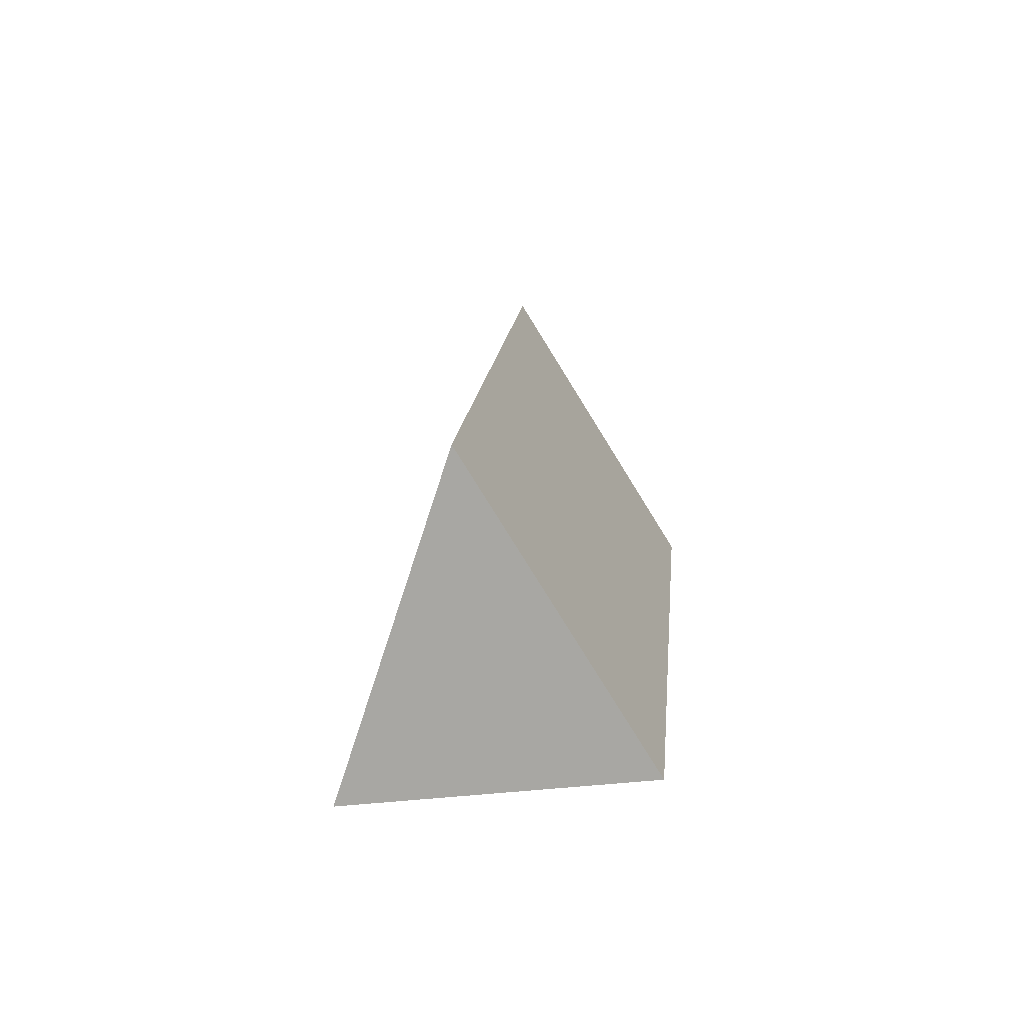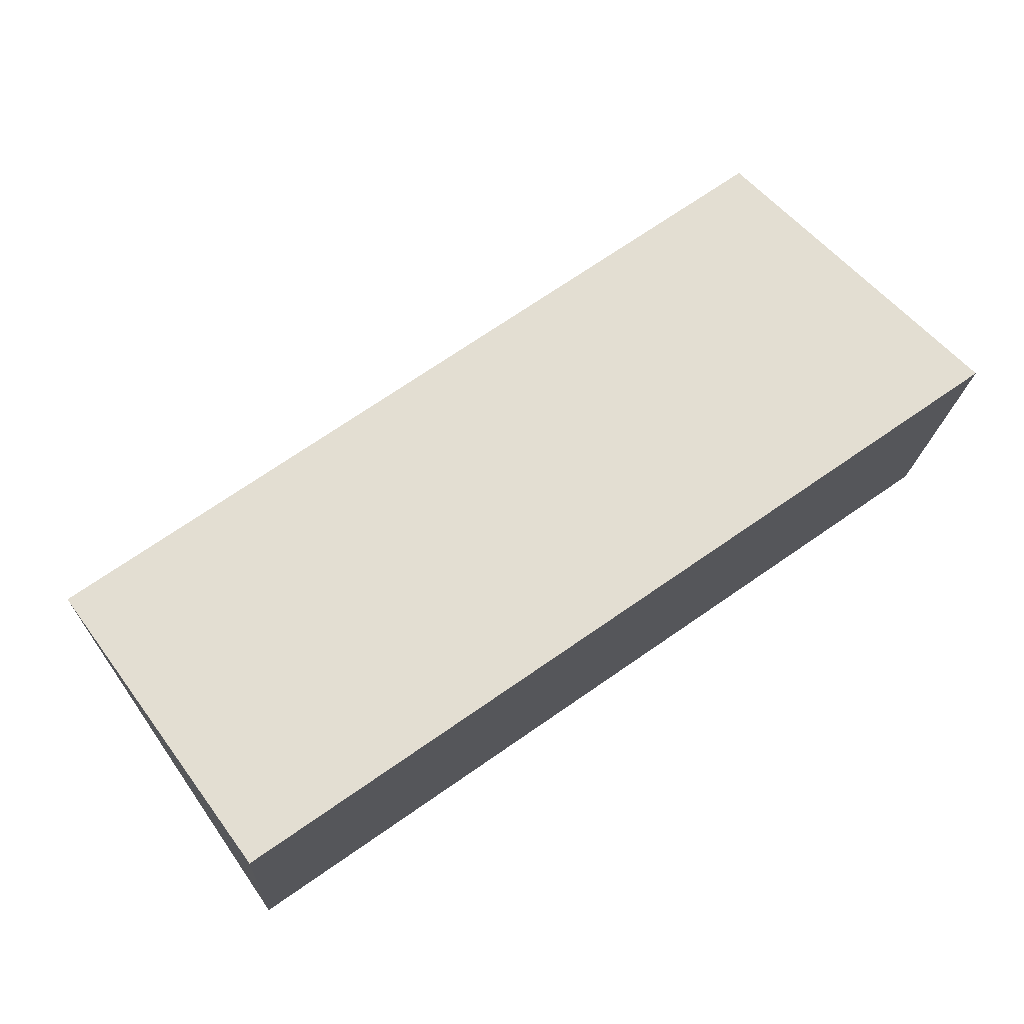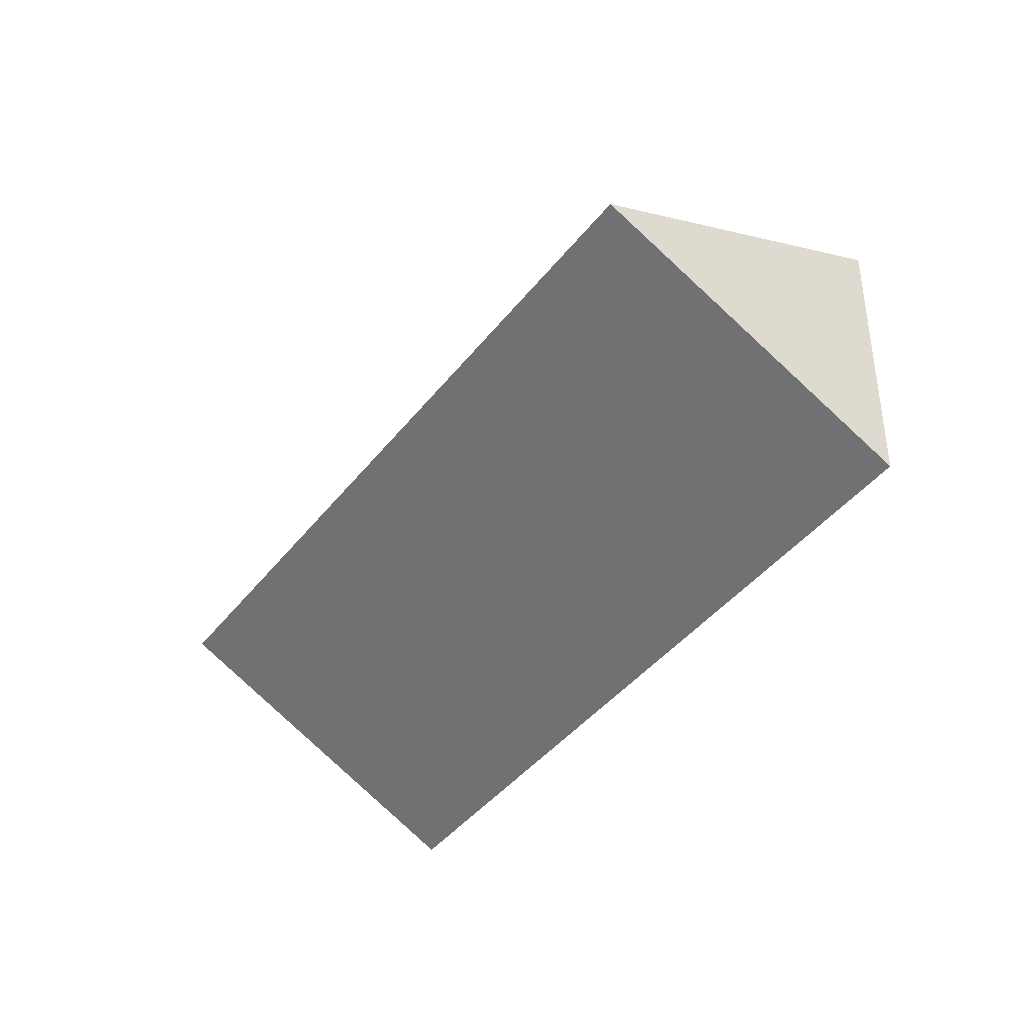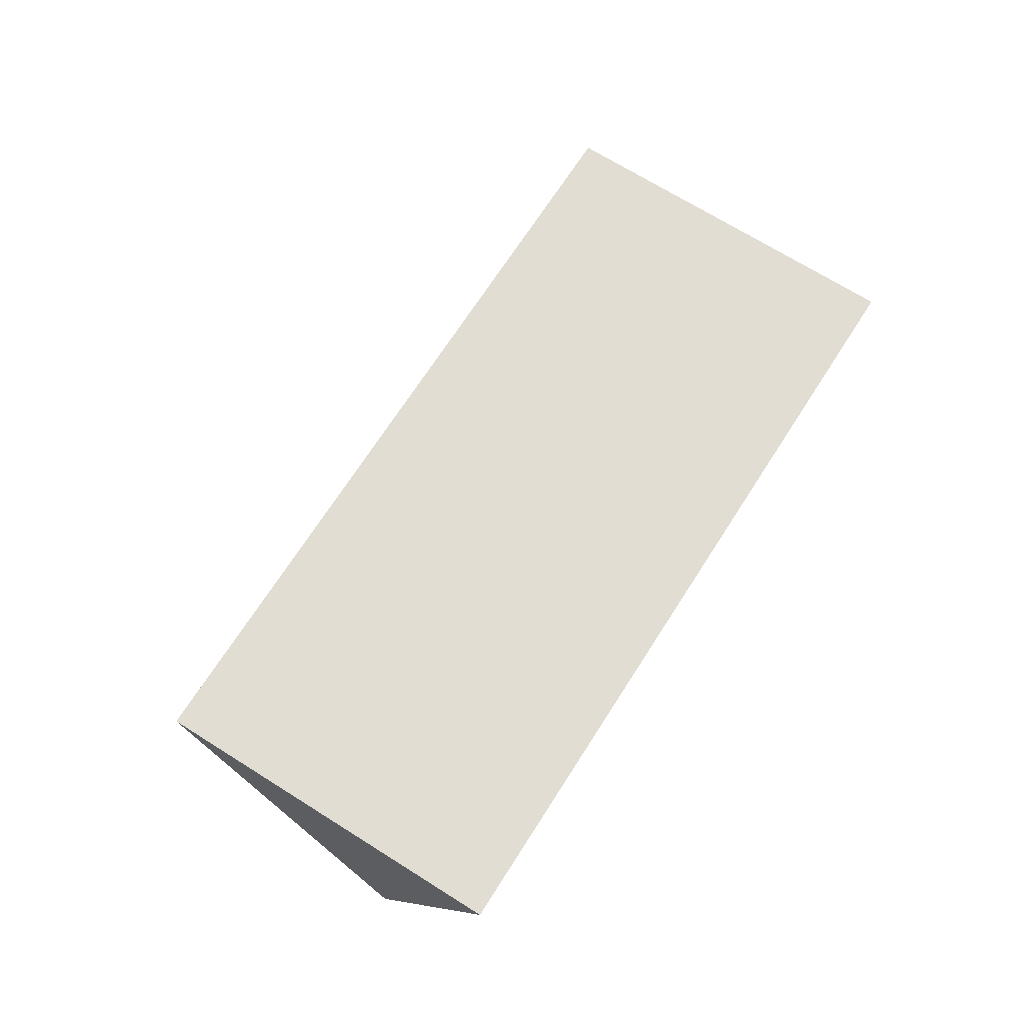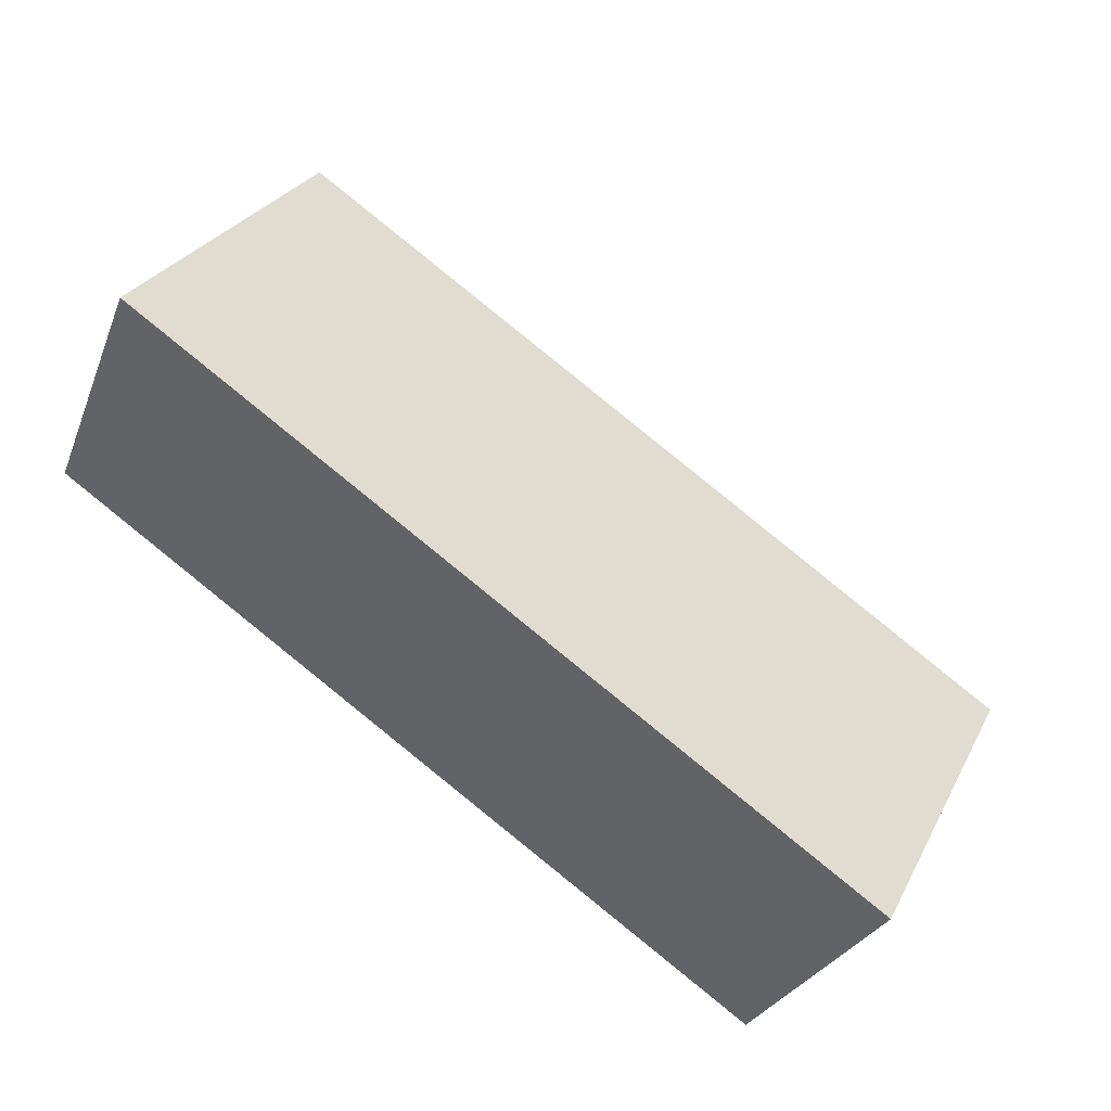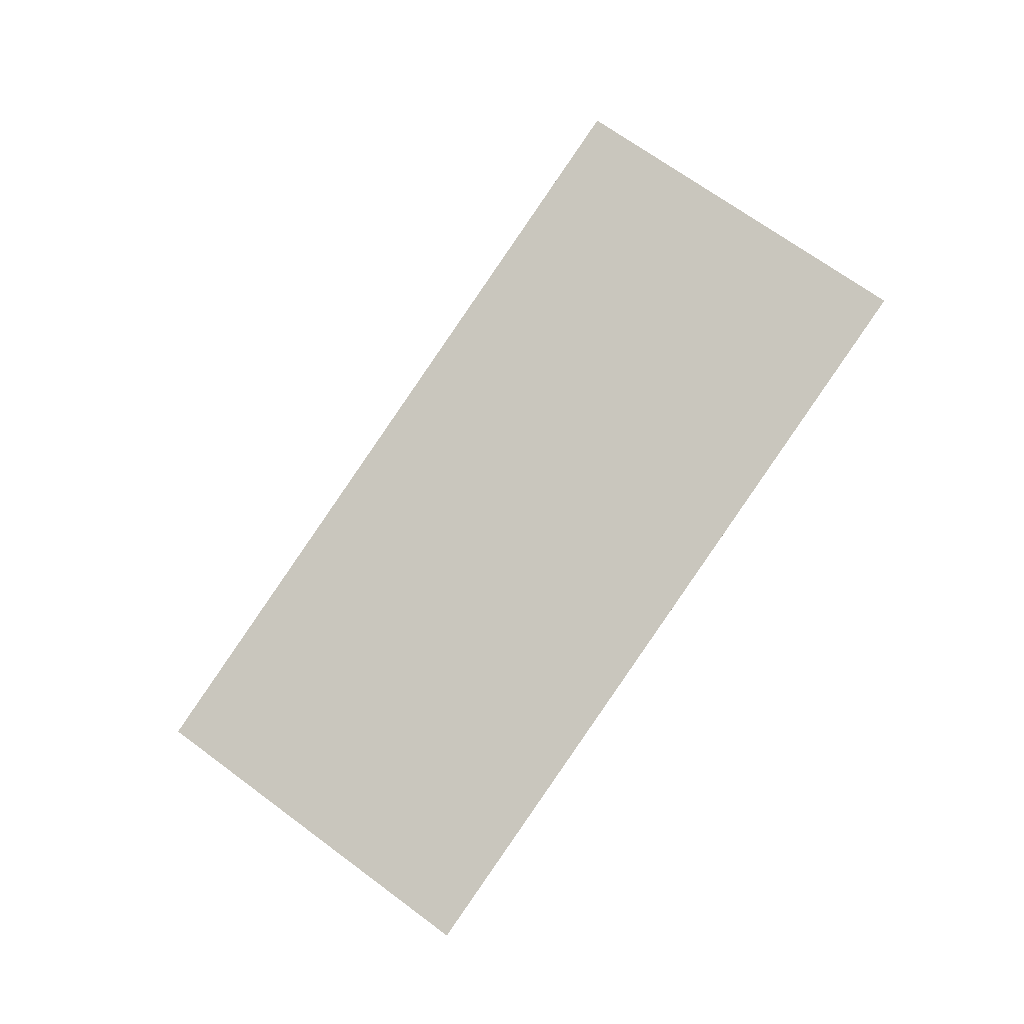
<metadata>
{"format":"obj","ext":"obj","renderer":"f3d","projection":"perspective","resolution":1024,"background":"white","views":[{"elev":-40.7,"azim":8.4,"up":"+Y"},{"elev":-17.1,"azim":-92.7,"up":"+Z"},{"elev":46.3,"azim":91.0,"up":"+Y"},{"elev":-7.6,"azim":69.0,"up":"+Y"},{"elev":-27.0,"azim":71.9,"up":"+Z"},{"elev":7.1,"azim":81.0,"up":"+Y"}]}
</metadata>
<code>
o mesh45/mesh45-geometry#mesh45-geometry
v 0.08459 -0.2851 0.3093
v 0.07806 -0.2851 0.3093
v 0.08132 -0.281 0.3151
v 0.07806 -0.2989 0.319
v 0.08132 -0.2948 0.3247
v 0.08459 -0.2989 0.319
f 1 2 3
f 3 2 1
f 1 4 2
f 2 4 1
f 2 5 3
f 3 5 2
f 1 3 6
f 6 3 1
f 1 6 4
f 4 6 1
f 2 4 5
f 5 4 2
f 3 5 6
f 6 5 3
f 6 5 4
f 4 5 6

</code>
